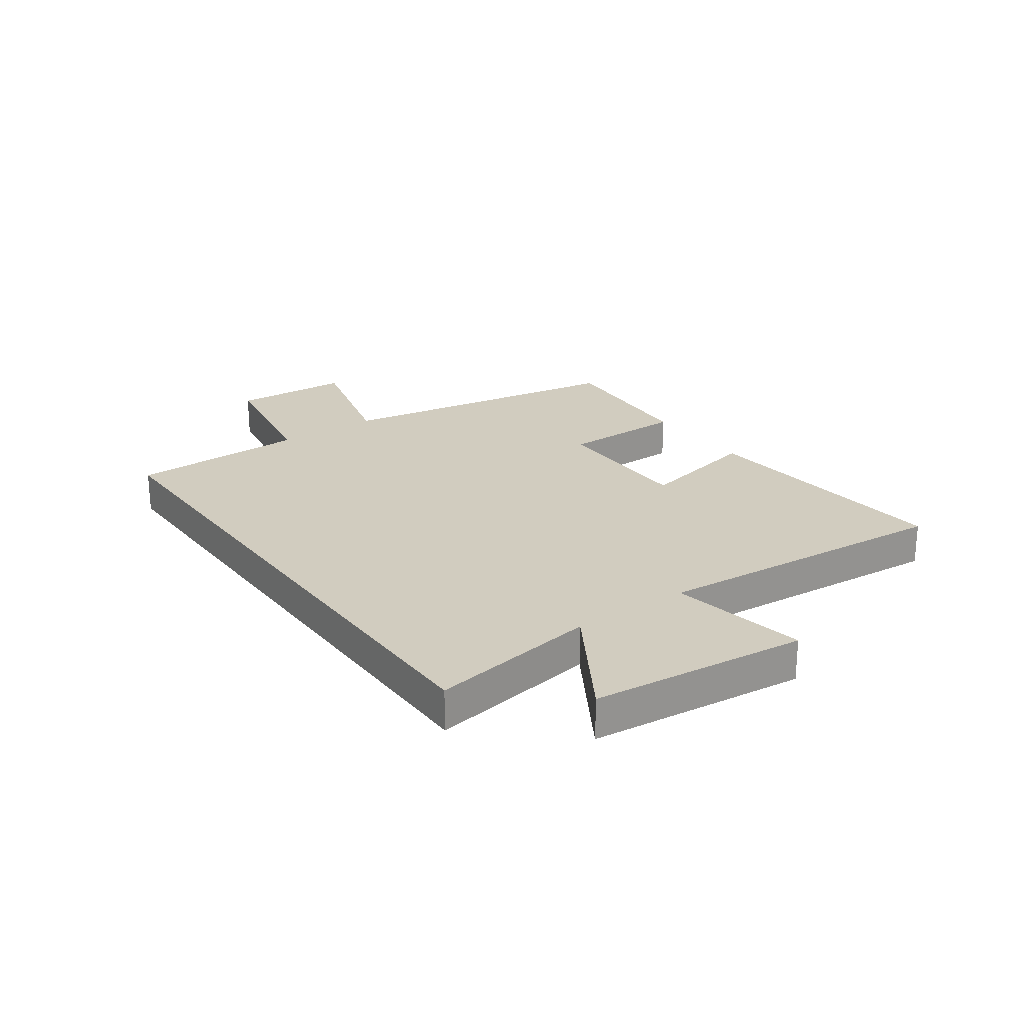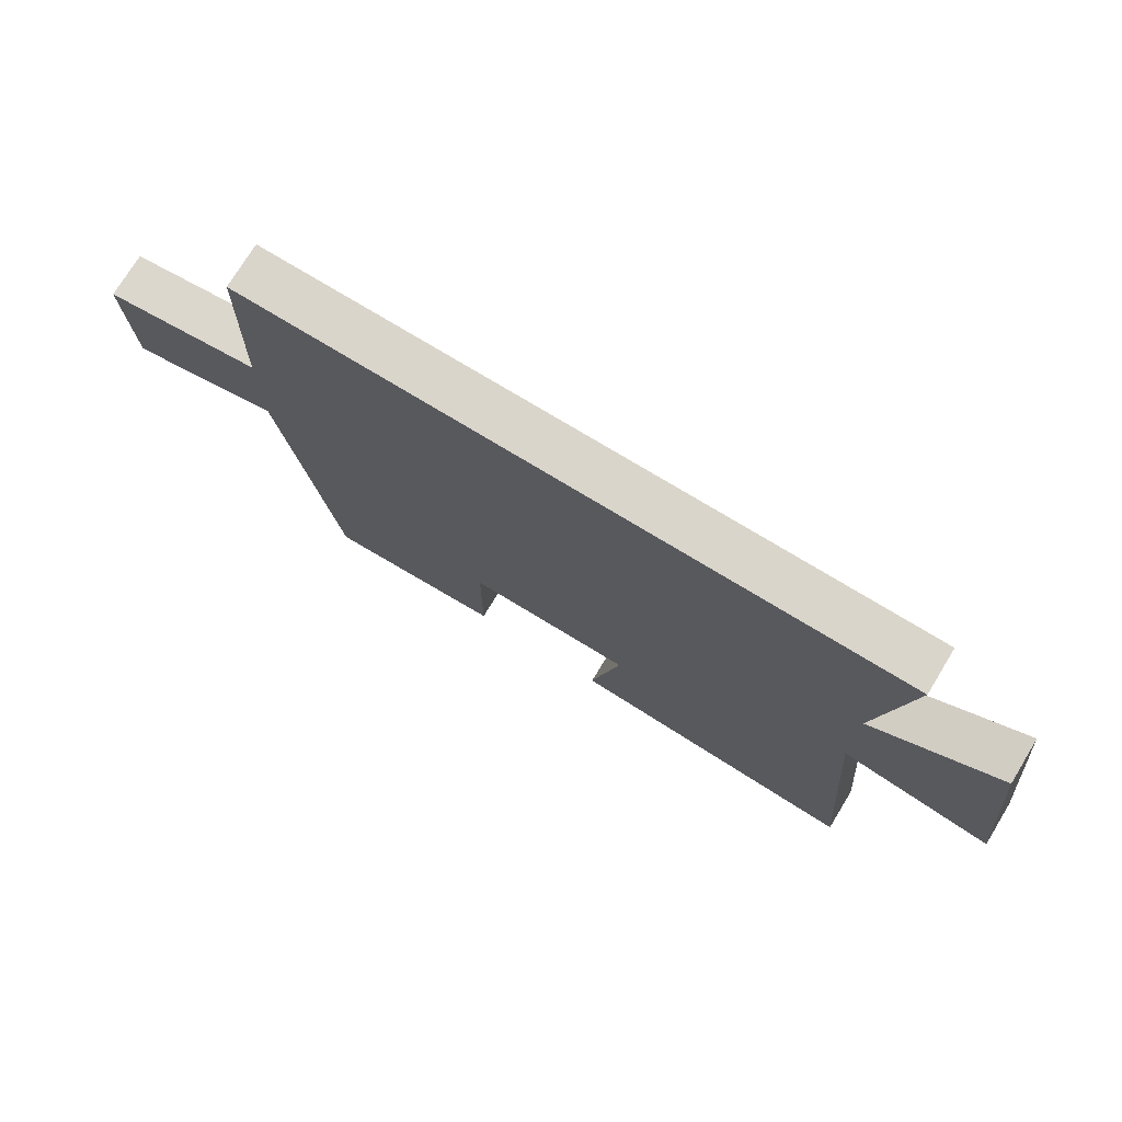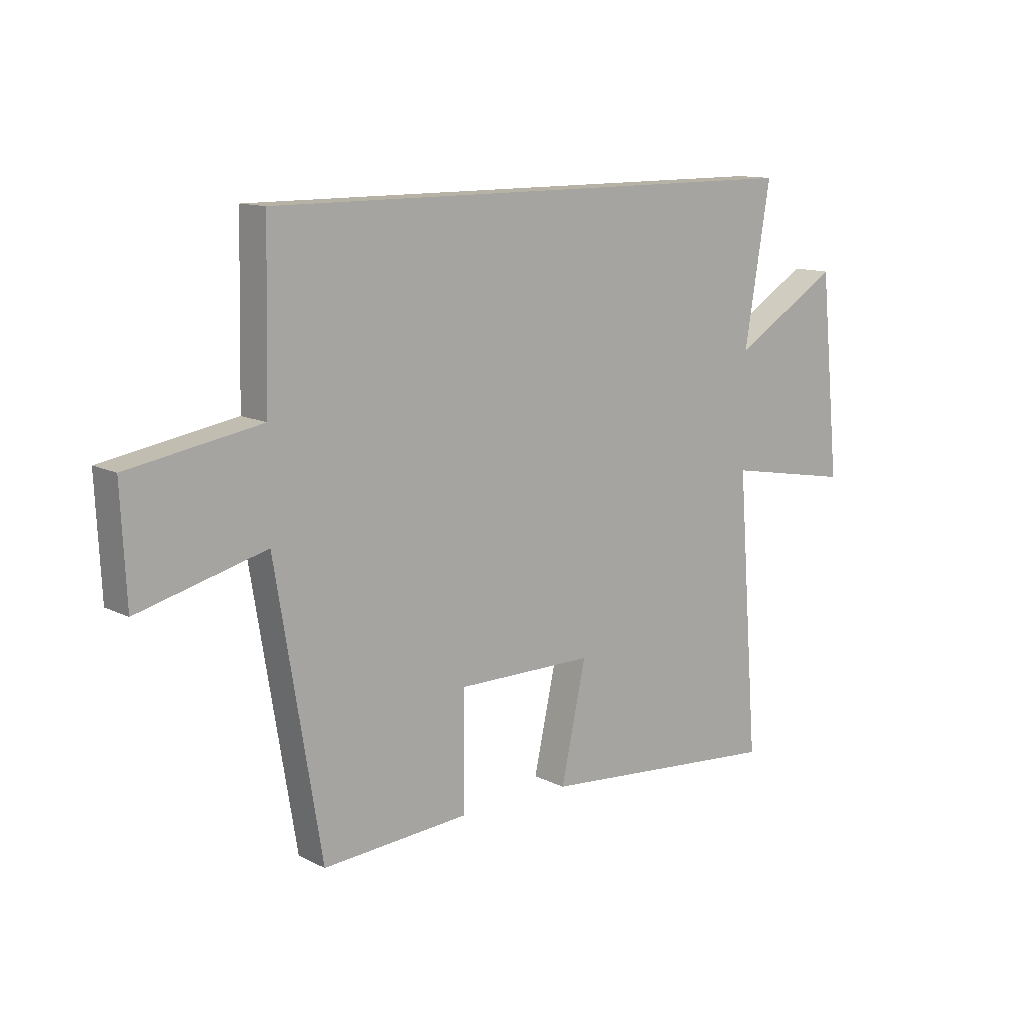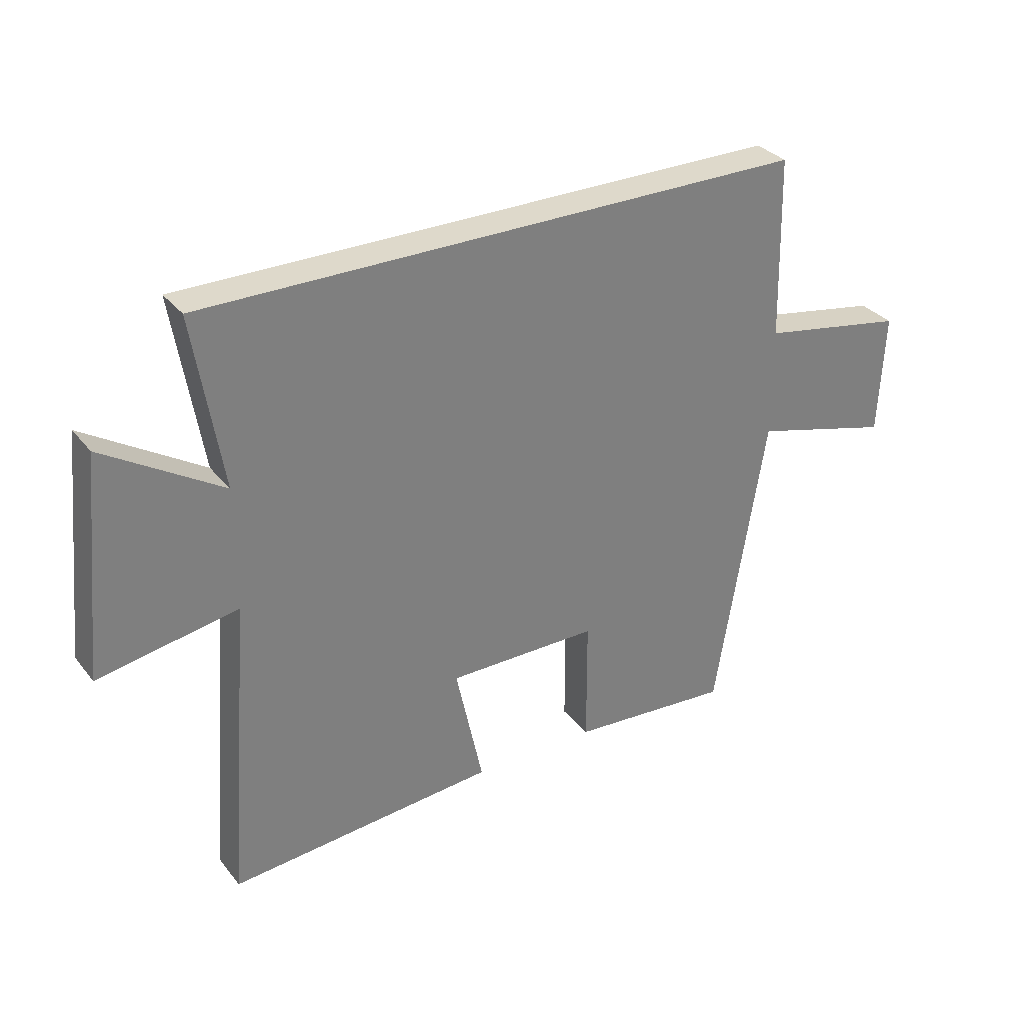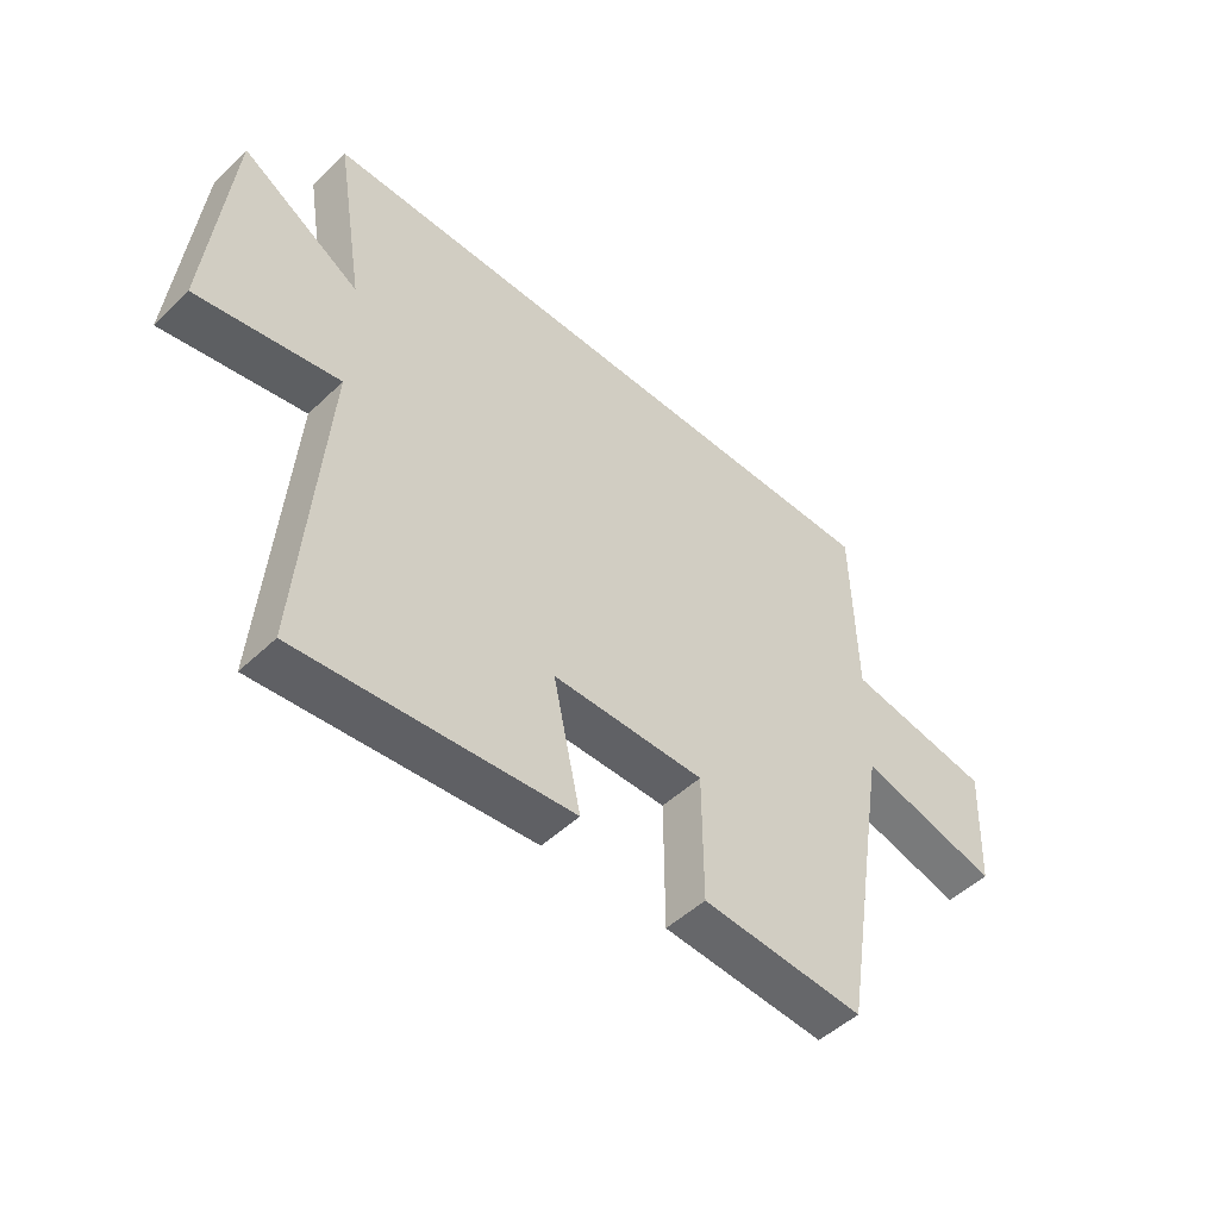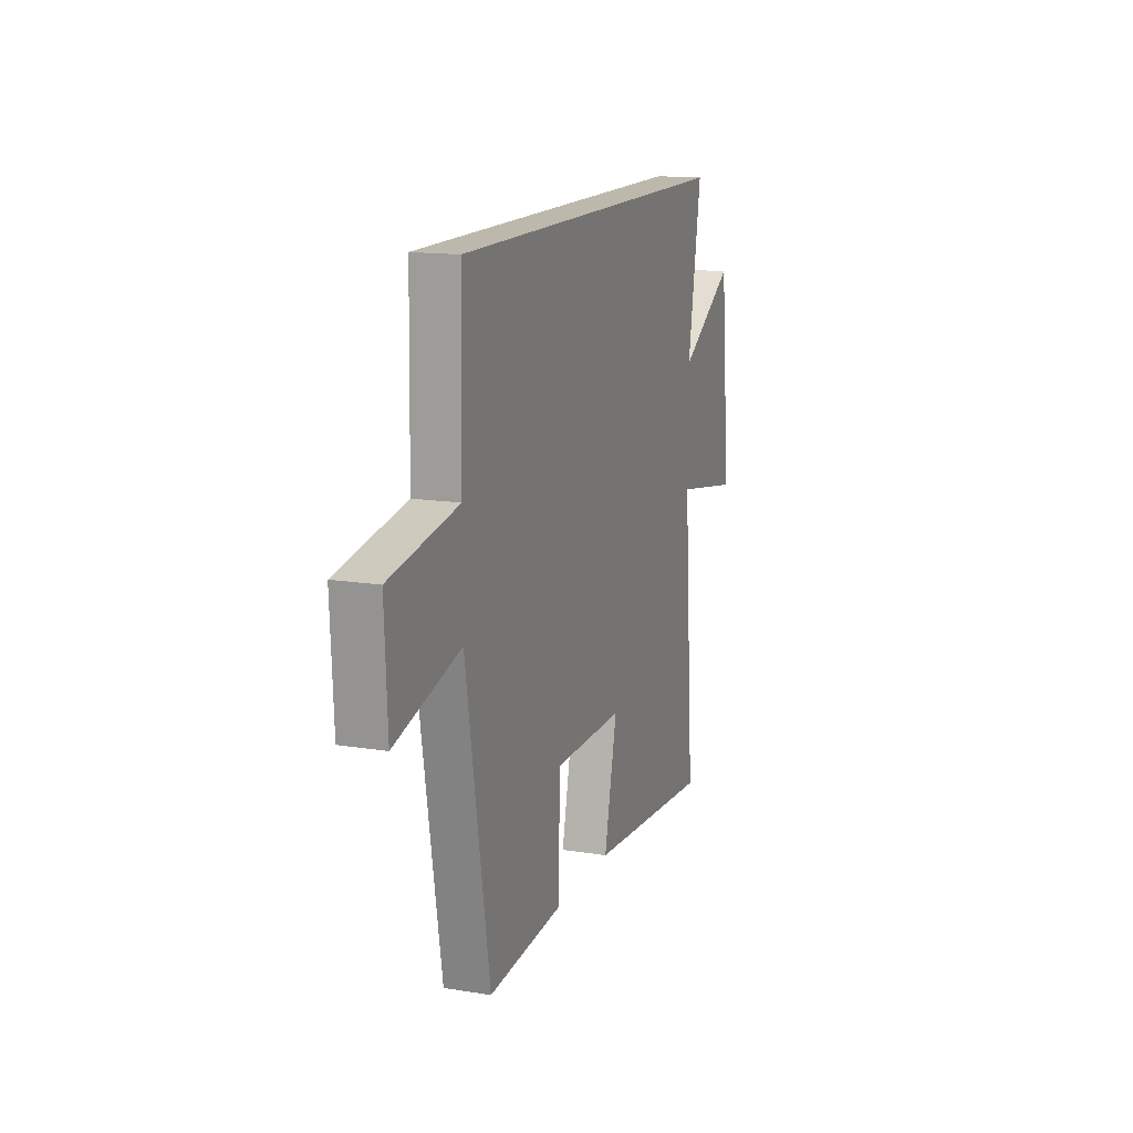
<metadata>
{"format":"obj","ext":"obj","renderer":"f3d","projection":"perspective","resolution":1024,"background":"white","views":[{"elev":23.8,"azim":54.6,"up":"+Y"},{"elev":74.3,"azim":31.4,"up":"+Z"},{"elev":12.2,"azim":-40.3,"up":"+Z"},{"elev":31.8,"azim":148.4,"up":"+Z"},{"elev":-49.5,"azim":136.3,"up":"+Z"},{"elev":14.7,"azim":-70.6,"up":"+Z"}]}
</metadata>
<code>
v -0.493 0.07 0.5
v 0.549 0.07 0.5
v 0.5 0.07 0.203
v 0.703 0.07 0.328
v 0.741 0.07 -0.052
v 0.5 0.07 -0.009
v 0.541 0.07 -0.539
v 0.078 0.07 -0.5
v 0.125 0.07 -0.283
v -0.135 0.07 -0.283
v -0.136 0.07 -0.5
v -0.414 0.07 -0.52
v -0.5 0.07 0.001
v -0.74 0.07 -0.062
v -0.75 0.07 0.146
v -0.5 0.07 0.189
v -0.493 0 0.5
v 0.549 0 0.5
v 0.5 0 0.203
v 0.703 0 0.328
v 0.741 0 -0.052
v 0.5 0 -0.009
v 0.541 0 -0.539
v 0.078 0 -0.5
v 0.125 0 -0.283
v -0.135 0 -0.283
v -0.136 0 -0.5
v -0.414 0 -0.52
v -0.5 0 0.001
v -0.74 0 -0.062
v -0.75 0 0.146
v -0.5 0 0.189
f 13 14 15 16
f 10 11 12 13
f 9 10 13 16
f 6 7 8 9
f 6 9 16 1
f 3 4 5 6
f 1 2 3
f 1 3 6
f 32 31 30 29
f 29 28 27 26
f 32 29 26 25
f 25 24 23 22
f 17 32 25 22
f 22 21 20 19
f 19 18 17
f 22 19 17
f 1 17 18 2
f 2 18 19 3
f 3 19 20 4
f 4 20 21 5
f 5 21 22 6
f 6 22 23 7
f 7 23 24 8
f 8 24 25 9
f 9 25 26 10
f 10 26 27 11
f 11 27 28 12
f 12 28 29 13
f 13 29 30 14
f 14 30 31 15
f 15 31 32 16
f 16 32 17 1

</code>
